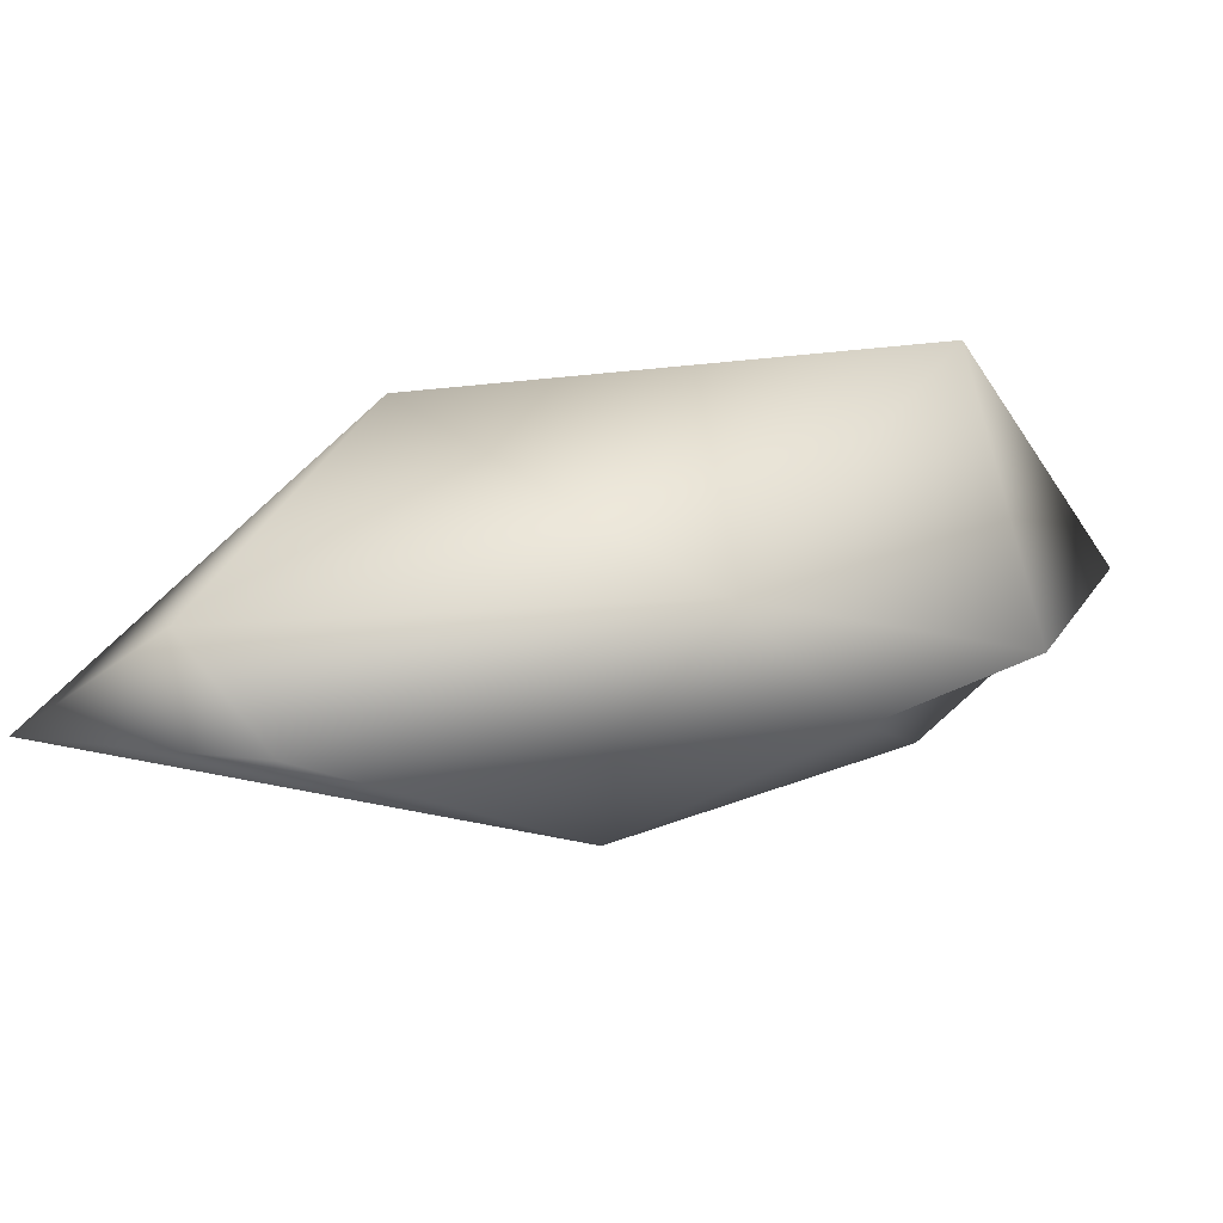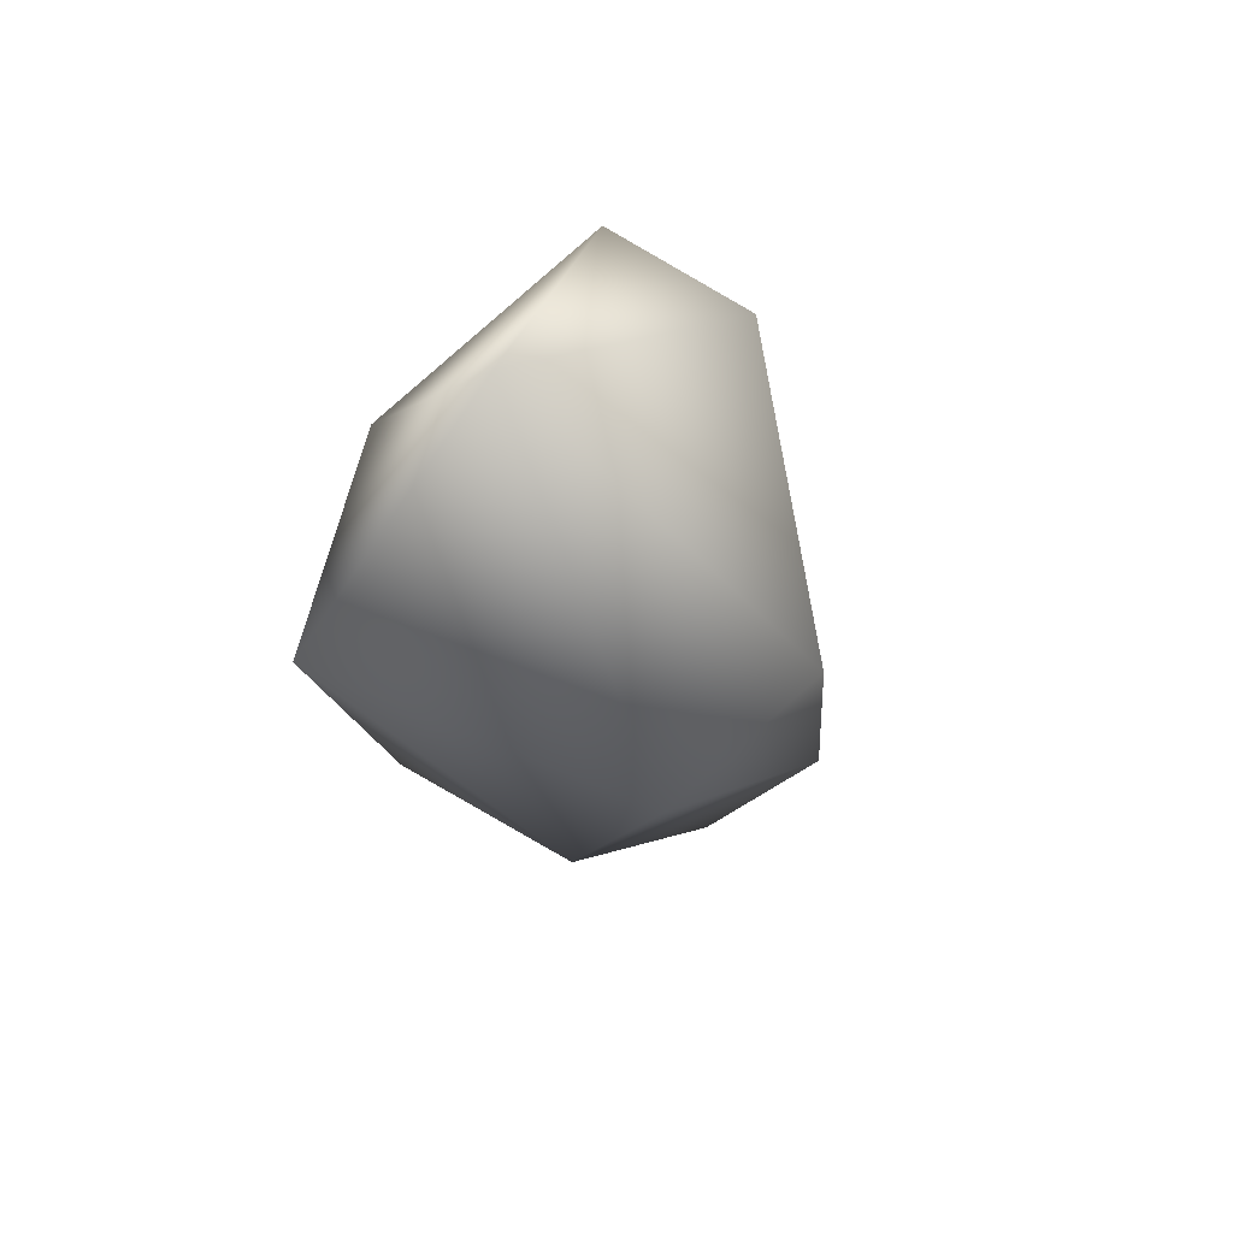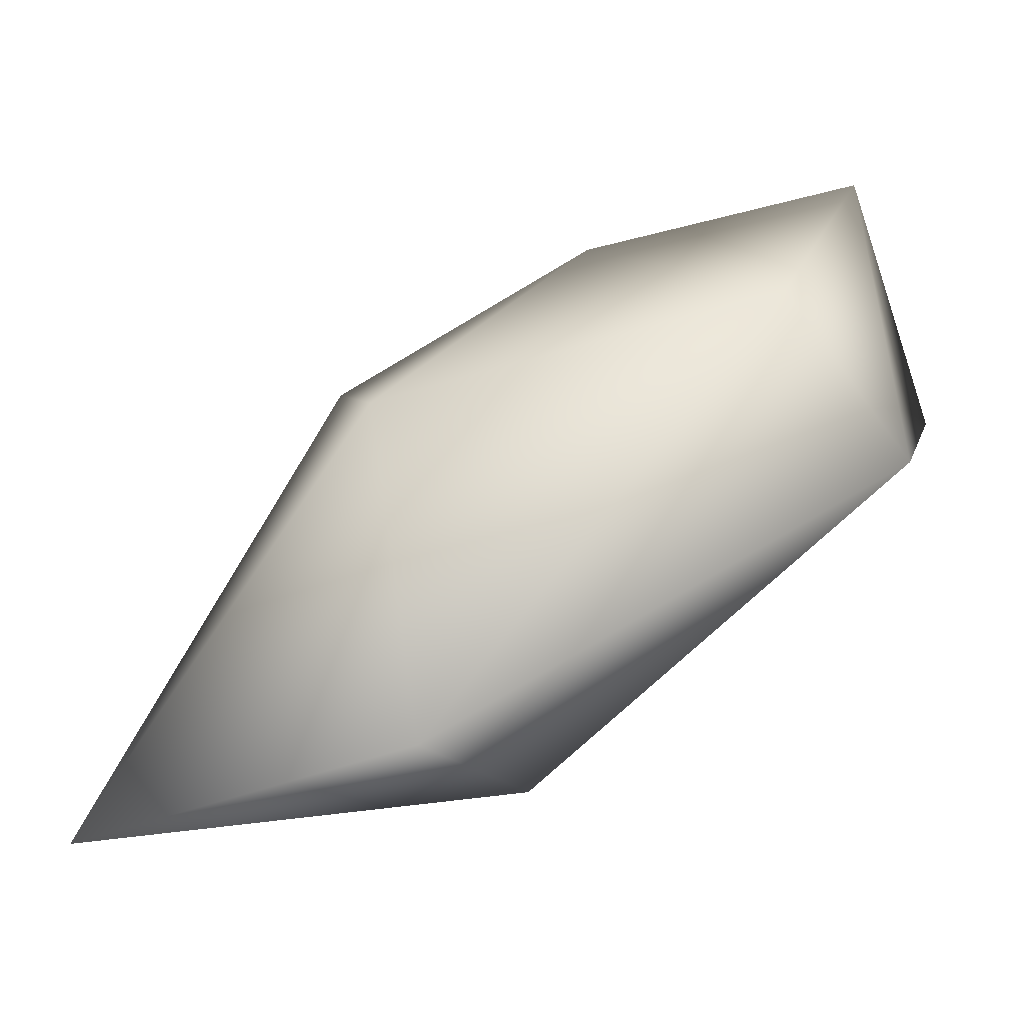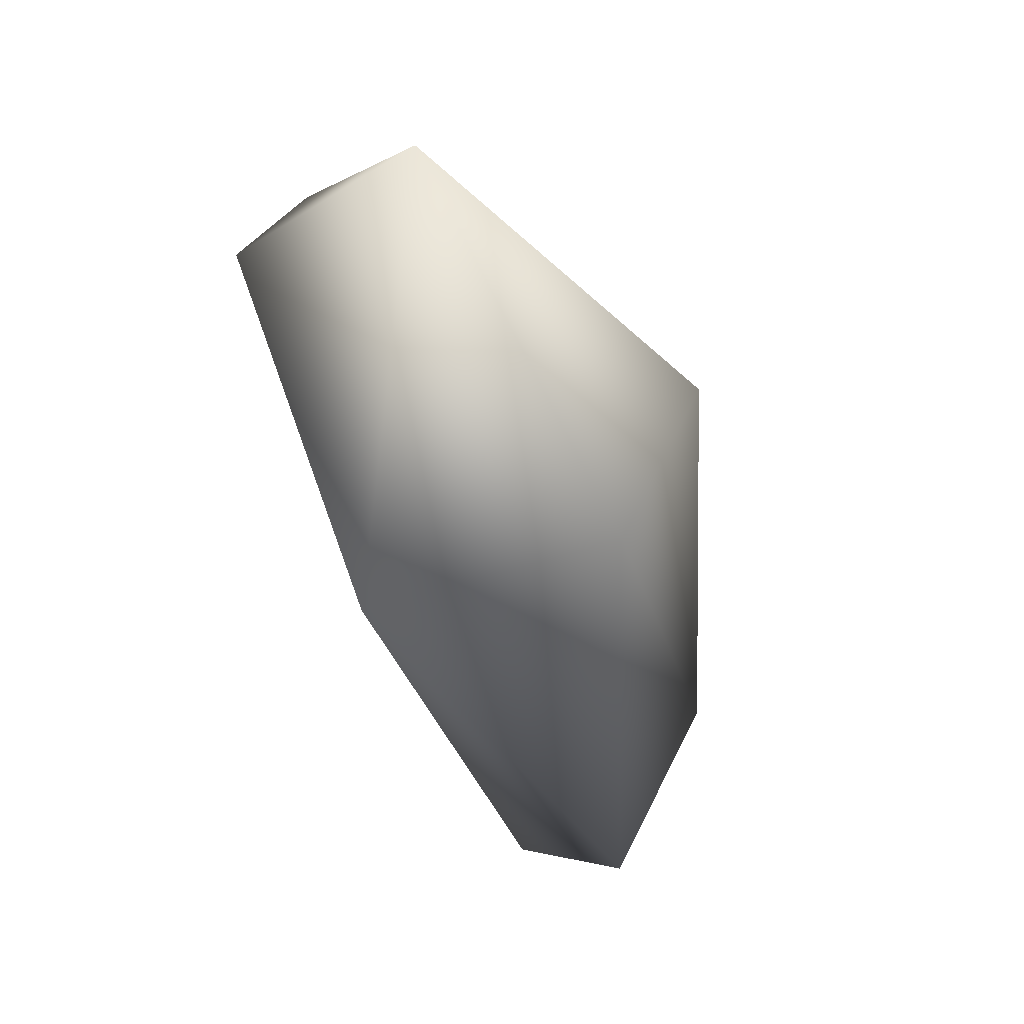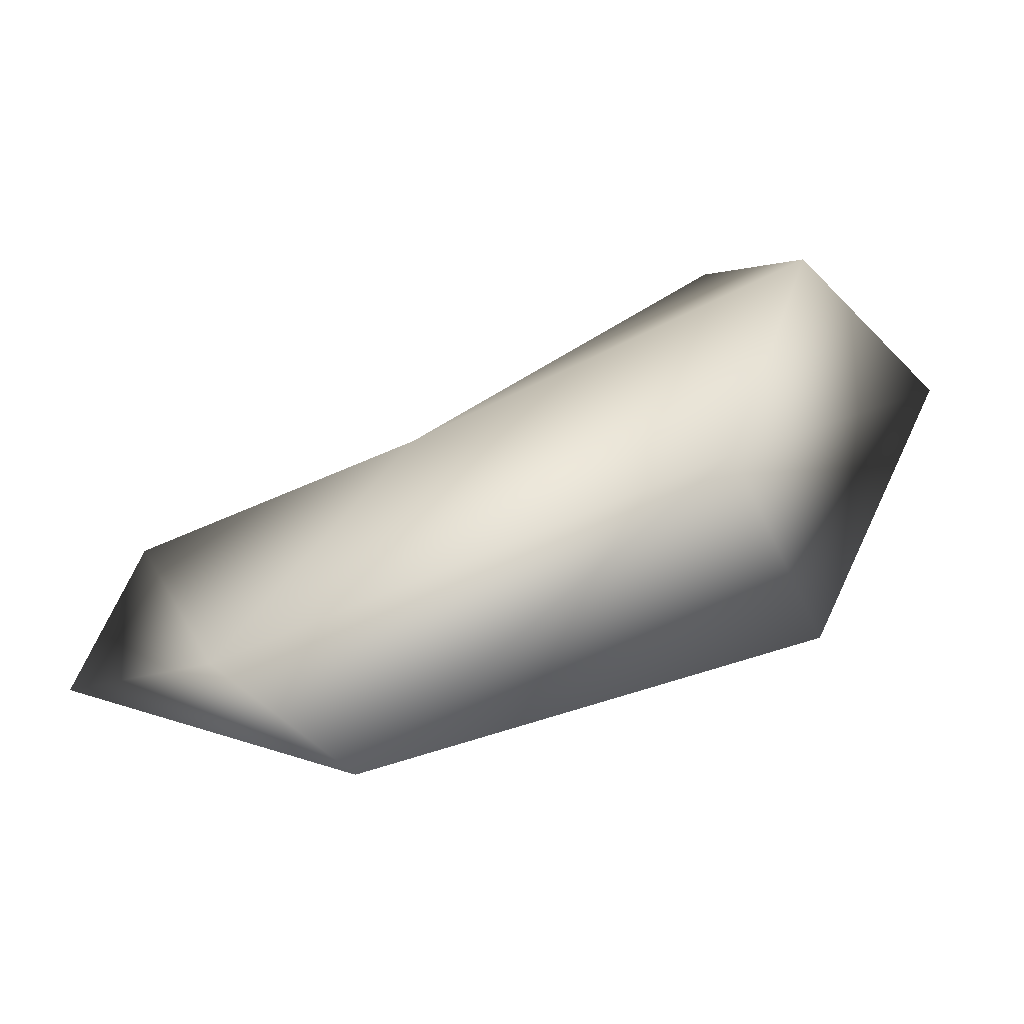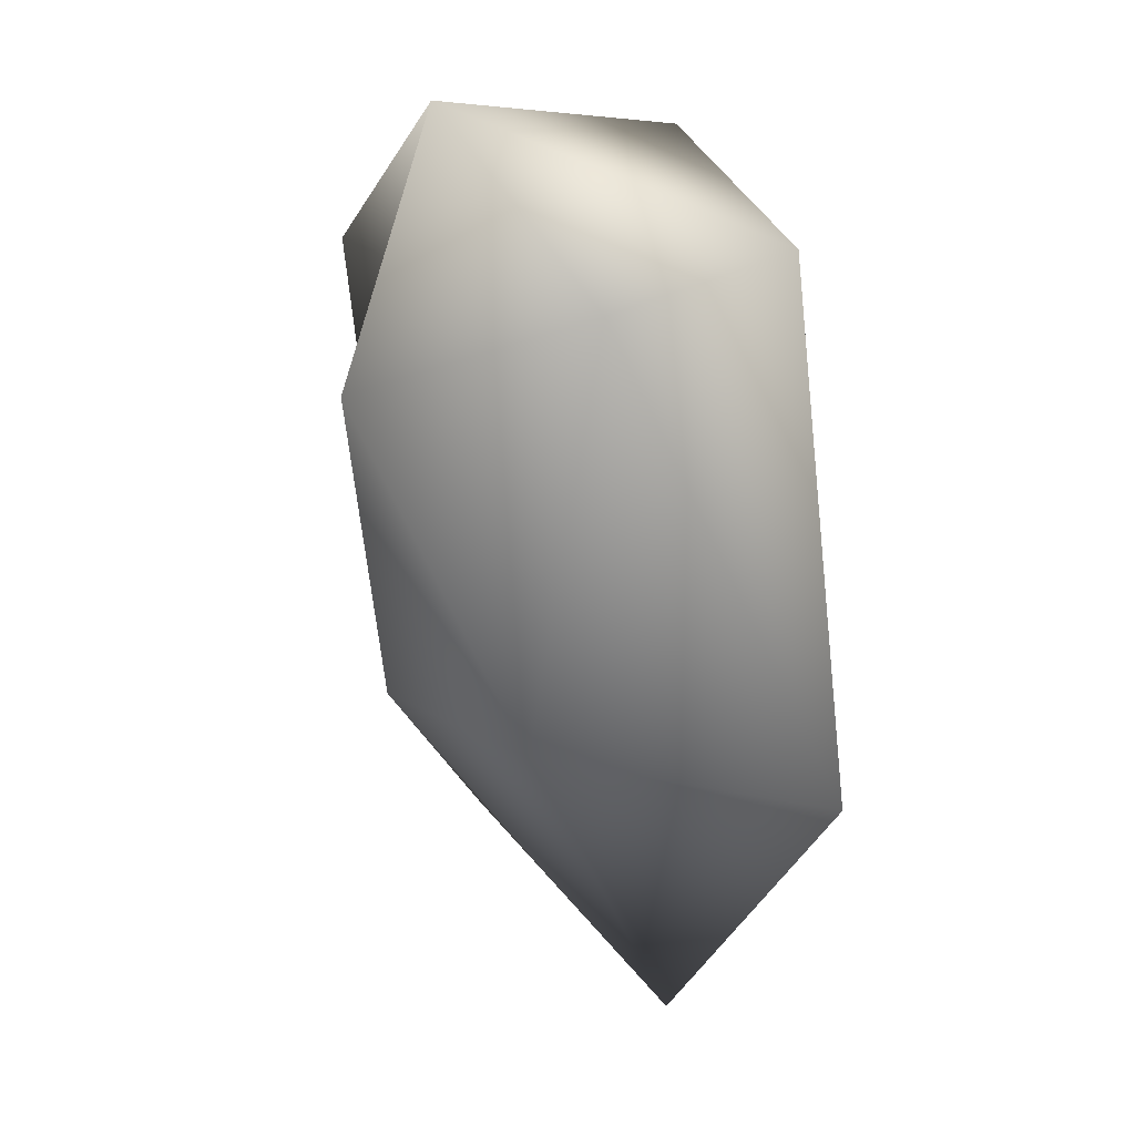
<metadata>
{"format":"obj","ext":"obj","renderer":"f3d","projection":"perspective","resolution":1024,"background":"white","views":[{"elev":55.8,"azim":-53.7,"up":"+Y"},{"elev":-16.5,"azim":-119.1,"up":"+Y"},{"elev":-38.2,"azim":8.4,"up":"+Z"},{"elev":-72.2,"azim":-82.2,"up":"+Z"},{"elev":32.7,"azim":116.5,"up":"+Y"},{"elev":-65.5,"azim":63.2,"up":"+Y"}]}
</metadata>
<code>
o 106
v 11.19 5.505 4.213
v 11.22 5.494 4.213
v 11.21 5.485 4.242
v 11.22 5.515 4.221
v 11.26 5.498 4.24
v 11.19 5.521 4.226
v 11.19 5.516 4.237
v 11.26 5.507 4.252
v 11.23 5.51 4.252
v 11.25 5.488 4.253
v 11.21 5.496 4.253
v 11.26 5.495 4.272
v 11.23 5.496 4.268
v 11.24 5.501 4.273
v 11.23 5.498 4.264
v 11.24 5.5 4.267
f 1 2 3
f 4 2 1
f 4 5 2
f 1 6 4
f 6 1 7
f 5 4 8
f 6 9 4
f 8 4 9
f 2 10 3
f 11 1 3
f 5 12 10
f 2 5 10
f 12 5 8
f 9 6 7
f 3 13 11
f 1 11 7
f 13 3 10
f 12 8 14
f 7 11 15
f 7 15 9
f 10 12 13
f 8 9 14
f 13 15 11
f 14 9 15
f 13 16 15
f 13 12 16
f 16 12 14
f 16 14 15

</code>
